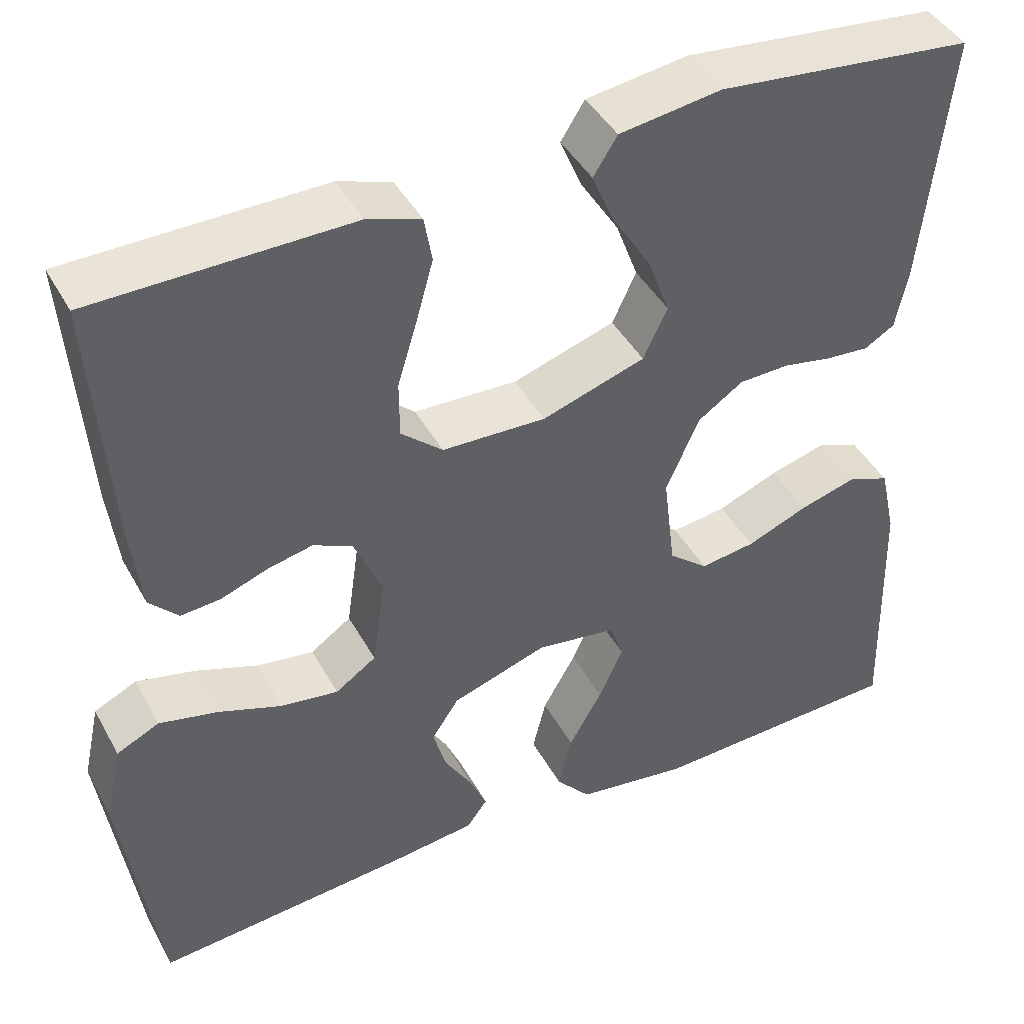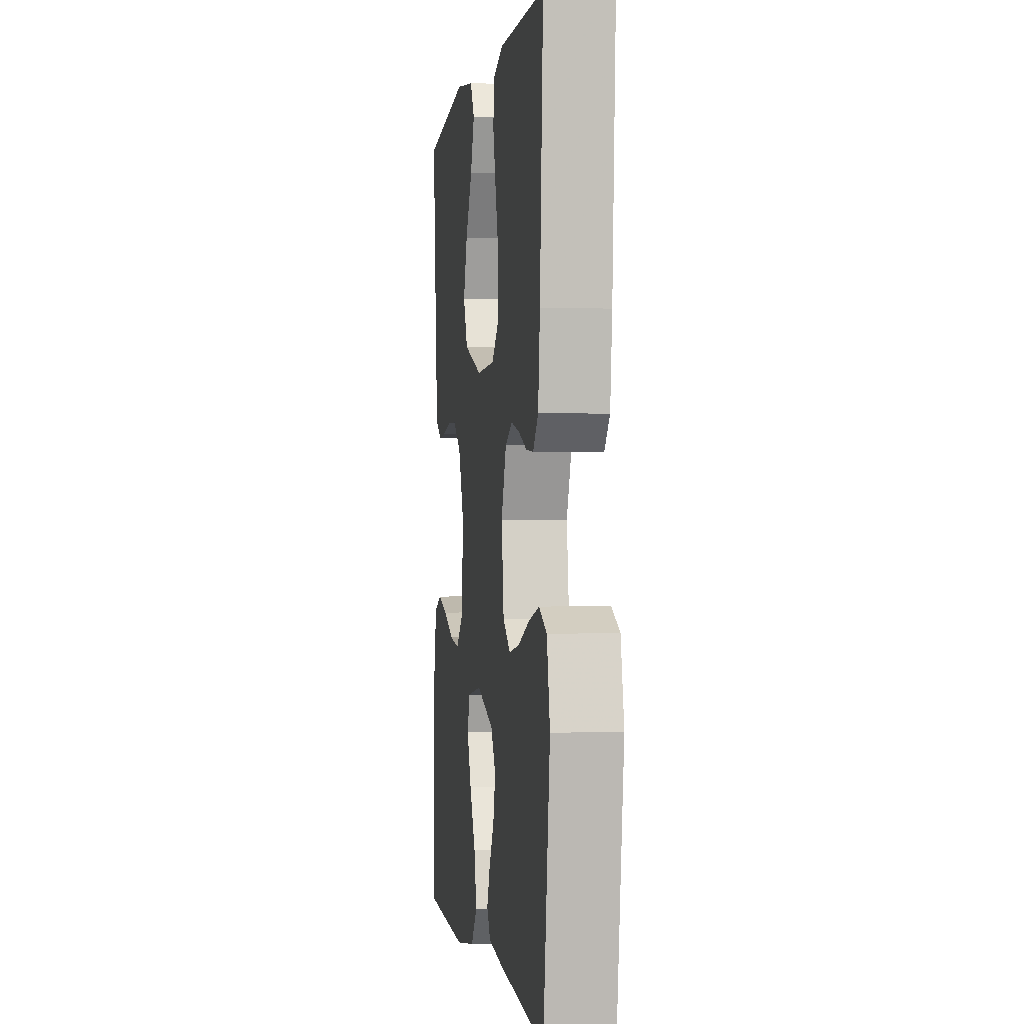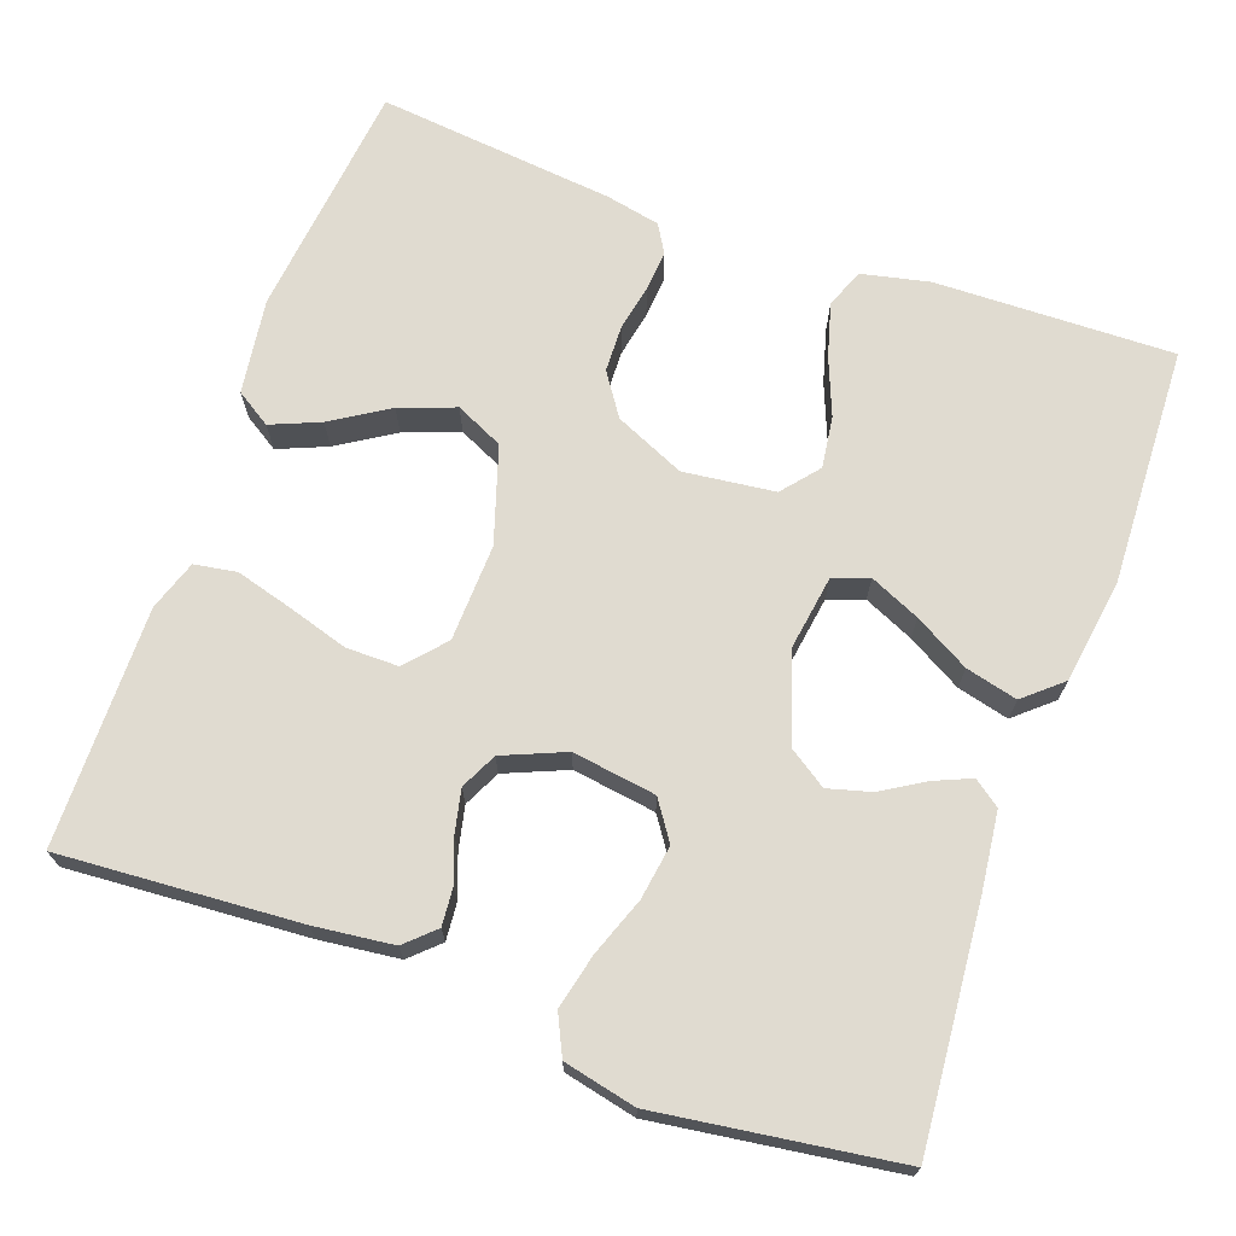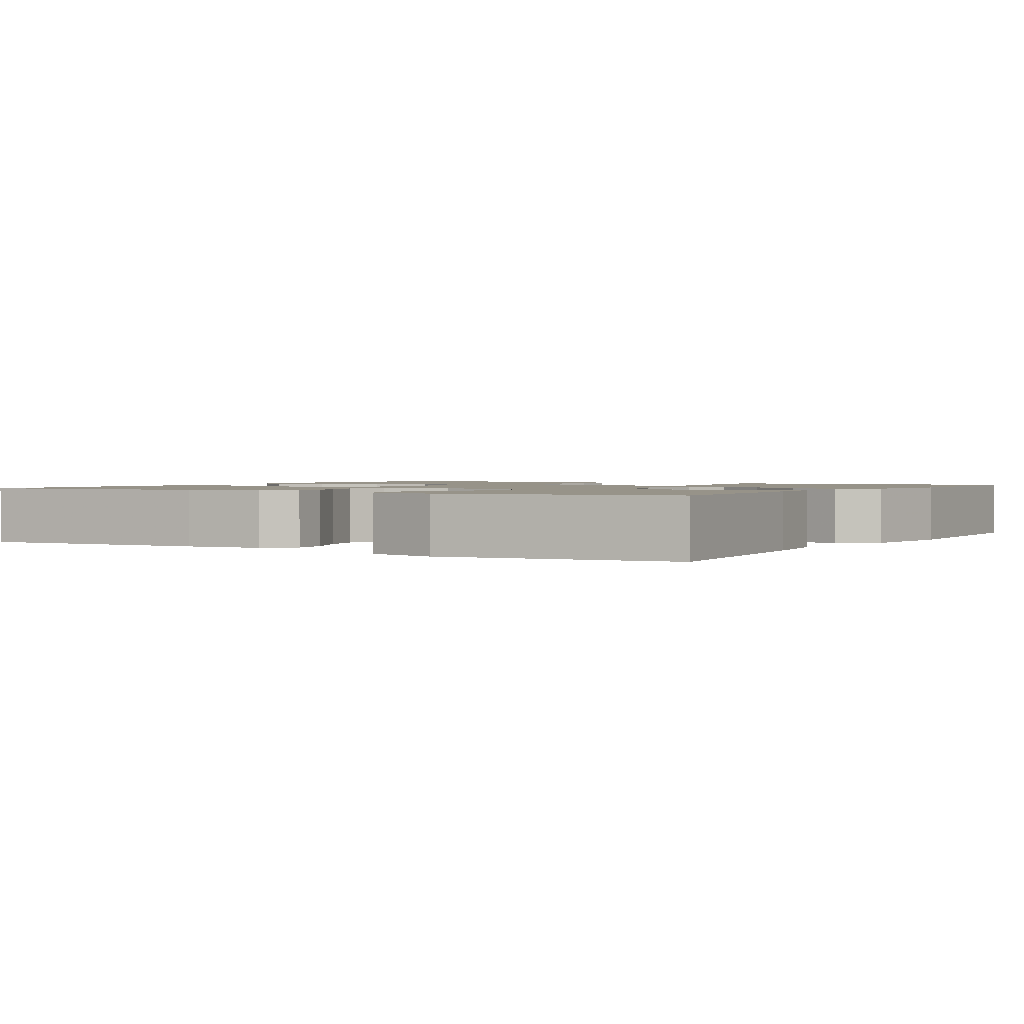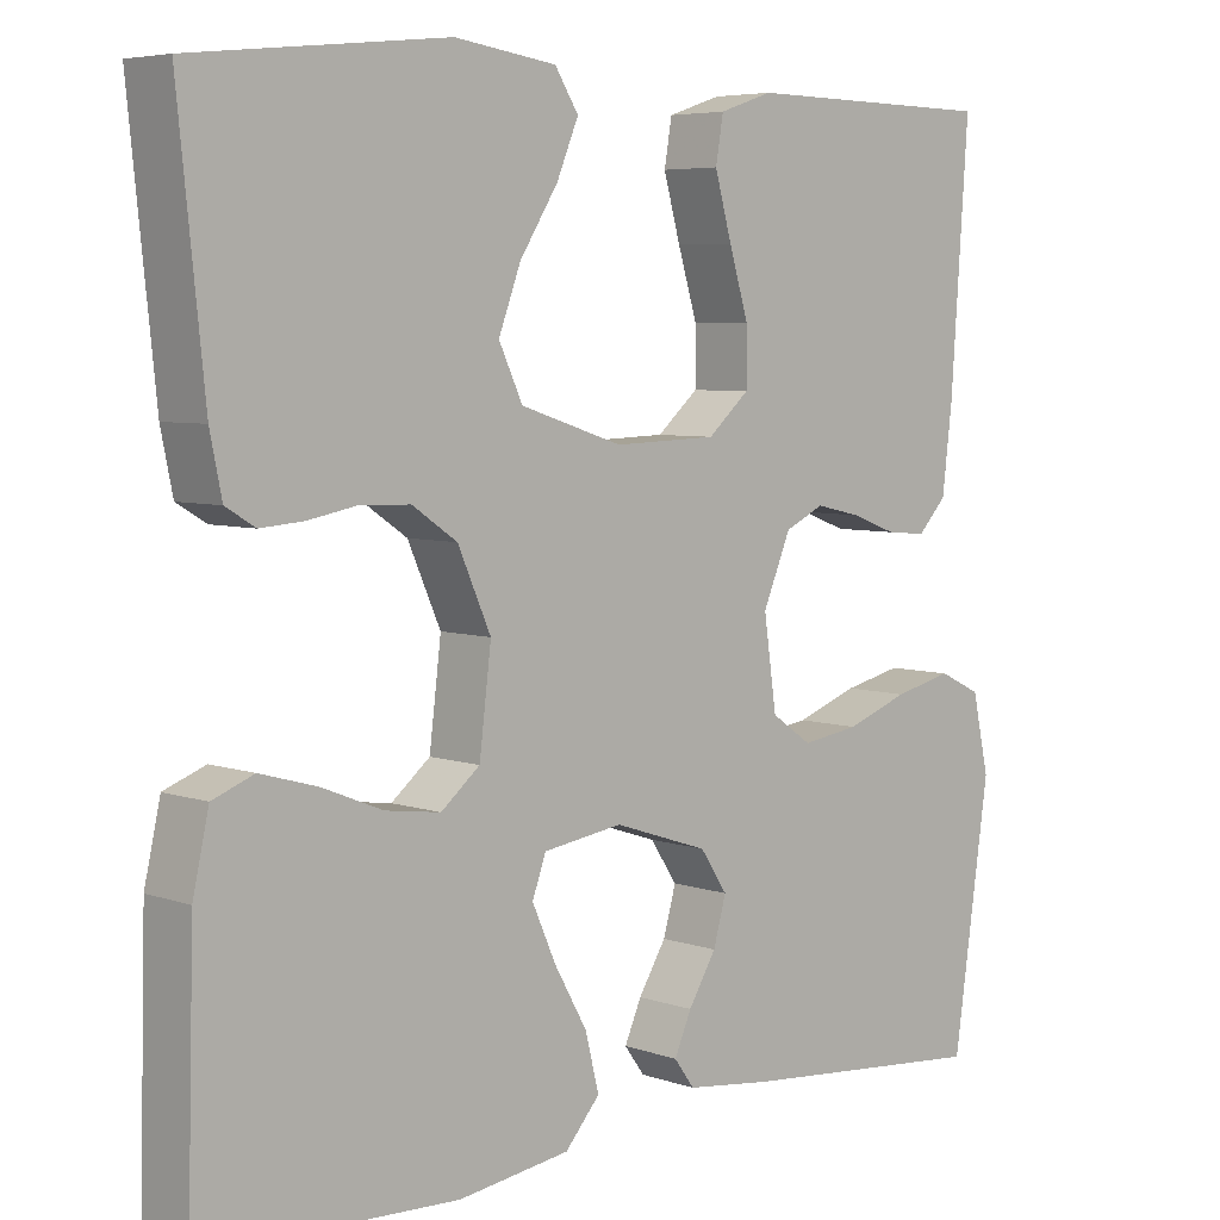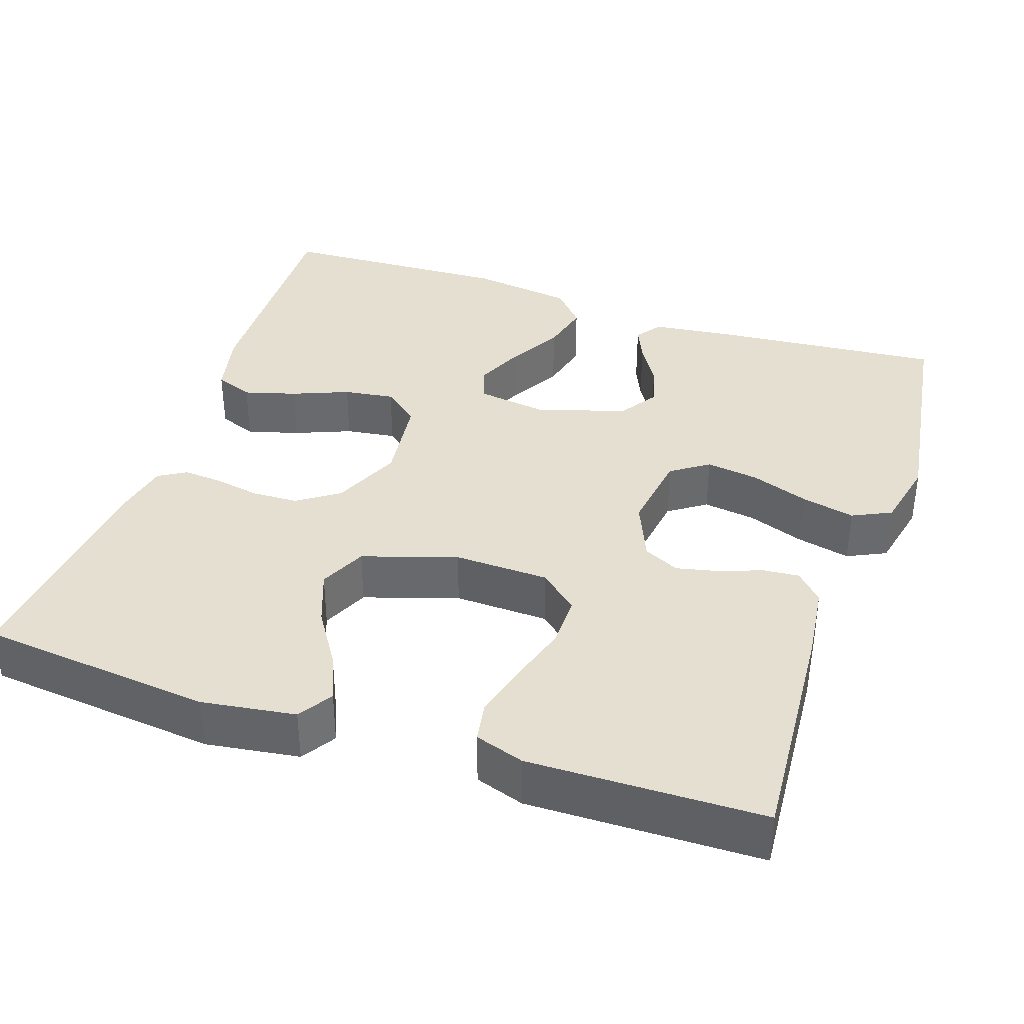
<metadata>
{"format":"obj","ext":"obj","renderer":"f3d","projection":"perspective","resolution":1024,"background":"white","views":[{"elev":43.2,"azim":153.0,"up":"+Z"},{"elev":-0.6,"azim":82.3,"up":"+Z"},{"elev":70.0,"azim":109.9,"up":"+Y"},{"elev":1.5,"azim":121.3,"up":"+Y"},{"elev":5.6,"azim":-43.5,"up":"+Z"},{"elev":37.3,"azim":18.6,"up":"+Y"}]}
</metadata>
<code>
v -0.5 0.07 0.5
v -0.2 0.07 0.532
v -0.08 0.07 0.515
v -0.052 0.07 0.471
v -0.078 0.07 0.409
v -0.123 0.07 0.338
v -0.149 0.07 0.268
v -0.121 0.07 0.208
v 0 0.07 0.169
v 0.122 0.07 0.173
v 0.171 0.07 0.216
v 0.171 0.07 0.282
v 0.148 0.07 0.358
v 0.128 0.07 0.43
v 0.137 0.07 0.483
v 0.2 0.07 0.504
v 0.5 0.07 0.5
v 0.479 0.07 0.2
v 0.467 0.07 0.1
v 0.433 0.07 0.064
v 0.386 0.07 0.068
v 0.332 0.07 0.088
v 0.278 0.07 0.1
v 0.232 0.07 0.078
v 0.199 0.07 0
v 0.214 0.07 -0.105
v 0.262 0.07 -0.138
v 0.33 0.07 -0.128
v 0.404 0.07 -0.101
v 0.473 0.07 -0.085
v 0.523 0.07 -0.109
v 0.543 0.07 -0.2
v 0.5 0.07 -0.5
v 0.2 0.07 -0.474
v 0.1 0.07 -0.462
v 0.076 0.07 -0.429
v 0.096 0.07 -0.383
v 0.129 0.07 -0.329
v 0.144 0.07 -0.275
v 0.112 0.07 -0.227
v 0 0.07 -0.19
v -0.094 0.07 -0.204
v -0.11 0.07 -0.249
v -0.082 0.07 -0.312
v -0.043 0.07 -0.381
v -0.027 0.07 -0.446
v -0.068 0.07 -0.493
v -0.2 0.07 -0.512
v -0.5 0.07 -0.5
v -0.492 0.07 -0.2
v -0.473 0.07 -0.115
v -0.424 0.07 -0.096
v -0.357 0.07 -0.115
v -0.285 0.07 -0.144
v -0.22 0.07 -0.153
v -0.174 0.07 -0.115
v -0.16 0.07 0
v -0.199 0.07 0.088
v -0.252 0.07 0.124
v -0.311 0.07 0.126
v -0.369 0.07 0.115
v -0.42 0.07 0.111
v -0.455 0.07 0.132
v -0.469 0.07 0.2
v -0.5 0 0.5
v -0.2 0 0.532
v -0.08 0 0.515
v -0.052 0 0.471
v -0.078 0 0.409
v -0.123 0 0.338
v -0.149 0 0.268
v -0.121 0 0.208
v 0 0 0.169
v 0.122 0 0.173
v 0.171 0 0.216
v 0.171 0 0.282
v 0.148 0 0.358
v 0.128 0 0.43
v 0.137 0 0.483
v 0.2 0 0.504
v 0.5 0 0.5
v 0.479 0 0.2
v 0.467 0 0.1
v 0.433 0 0.064
v 0.386 0 0.068
v 0.332 0 0.088
v 0.278 0 0.1
v 0.232 0 0.078
v 0.199 0 0
v 0.214 0 -0.105
v 0.262 0 -0.138
v 0.33 0 -0.128
v 0.404 0 -0.101
v 0.473 0 -0.085
v 0.523 0 -0.109
v 0.543 0 -0.2
v 0.5 0 -0.5
v 0.2 0 -0.474
v 0.1 0 -0.462
v 0.076 0 -0.429
v 0.096 0 -0.383
v 0.129 0 -0.329
v 0.144 0 -0.275
v 0.112 0 -0.227
v 0 0 -0.19
v -0.094 0 -0.204
v -0.11 0 -0.249
v -0.082 0 -0.312
v -0.043 0 -0.381
v -0.027 0 -0.446
v -0.068 0 -0.493
v -0.2 0 -0.512
v -0.5 0 -0.5
v -0.492 0 -0.2
v -0.473 0 -0.115
v -0.424 0 -0.096
v -0.357 0 -0.115
v -0.285 0 -0.144
v -0.22 0 -0.153
v -0.174 0 -0.115
v -0.16 0 0
v -0.199 0 0.088
v -0.252 0 0.124
v -0.311 0 0.126
v -0.369 0 0.115
v -0.42 0 0.111
v -0.455 0 0.132
v -0.469 0 0.2
f 60 61 62 63
f 59 60 63 64
f 51 52 53 54
f 49 50 51 54
f 49 54 55
f 48 49 55 56
f 44 45 46 47
f 43 44 47 48
f 35 36 37 38
f 35 38 39
f 34 35 39
f 33 34 39
f 32 33 39 40
f 28 29 30 31
f 27 28 31 32
f 19 20 21 22
f 19 22 23
f 18 19 23
f 17 18 23 24
f 15 16 17 24
f 12 13 14 15
f 3 4 5 6
f 3 6 7
f 2 3 7
f 59 64 1 2
f 58 59 2 7
f 57 58 7 8
f 43 48 56 57
f 42 43 57 8
f 41 42 8 9
f 27 32 40 41
f 26 27 41
f 25 26 41 9
f 24 25 9 10
f 12 15 24
f 11 12 24
f 10 11 24
f 127 126 125 124
f 128 127 124 123
f 118 117 116 115
f 118 115 114 113
f 119 118 113
f 120 119 113 112
f 111 110 109 108
f 112 111 108 107
f 102 101 100 99
f 103 102 99
f 103 99 98
f 103 98 97
f 104 103 97 96
f 95 94 93 92
f 96 95 92 91
f 86 85 84 83
f 87 86 83
f 87 83 82
f 88 87 82 81
f 88 81 80 79
f 79 78 77 76
f 70 69 68 67
f 71 70 67
f 71 67 66
f 66 65 128 123
f 71 66 123 122
f 72 71 122 121
f 121 120 112 107
f 72 121 107 106
f 73 72 106 105
f 105 104 96 91
f 105 91 90
f 73 105 90 89
f 74 73 89 88
f 88 79 76
f 88 76 75
f 88 75 74
f 1 65 66 2
f 2 66 67 3
f 3 67 68 4
f 4 68 69 5
f 5 69 70 6
f 6 70 71 7
f 7 71 72 8
f 8 72 73 9
f 9 73 74 10
f 10 74 75 11
f 11 75 76 12
f 12 76 77 13
f 13 77 78 14
f 14 78 79 15
f 15 79 80 16
f 16 80 81 17
f 17 81 82 18
f 18 82 83 19
f 19 83 84 20
f 20 84 85 21
f 21 85 86 22
f 22 86 87 23
f 23 87 88 24
f 24 88 89 25
f 25 89 90 26
f 26 90 91 27
f 27 91 92 28
f 28 92 93 29
f 29 93 94 30
f 30 94 95 31
f 31 95 96 32
f 32 96 97 33
f 33 97 98 34
f 34 98 99 35
f 35 99 100 36
f 36 100 101 37
f 37 101 102 38
f 38 102 103 39
f 39 103 104 40
f 40 104 105 41
f 41 105 106 42
f 42 106 107 43
f 43 107 108 44
f 44 108 109 45
f 45 109 110 46
f 46 110 111 47
f 47 111 112 48
f 48 112 113 49
f 49 113 114 50
f 50 114 115 51
f 51 115 116 52
f 52 116 117 53
f 53 117 118 54
f 54 118 119 55
f 55 119 120 56
f 56 120 121 57
f 57 121 122 58
f 58 122 123 59
f 59 123 124 60
f 60 124 125 61
f 61 125 126 62
f 62 126 127 63
f 63 127 128 64
f 64 128 65 1

</code>
